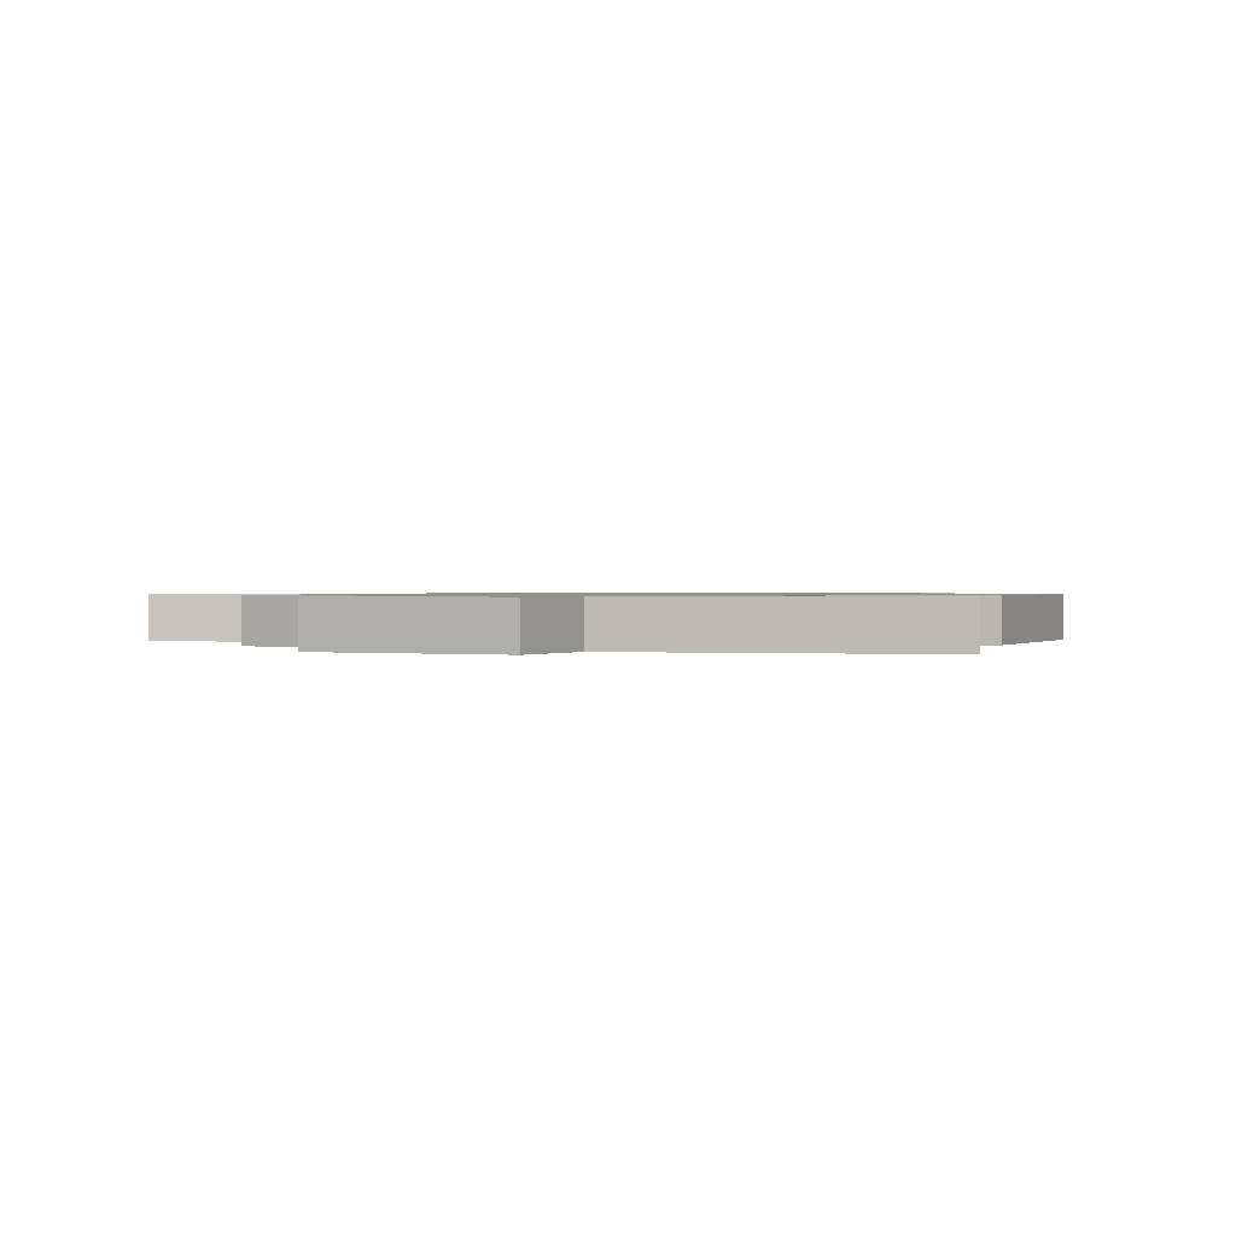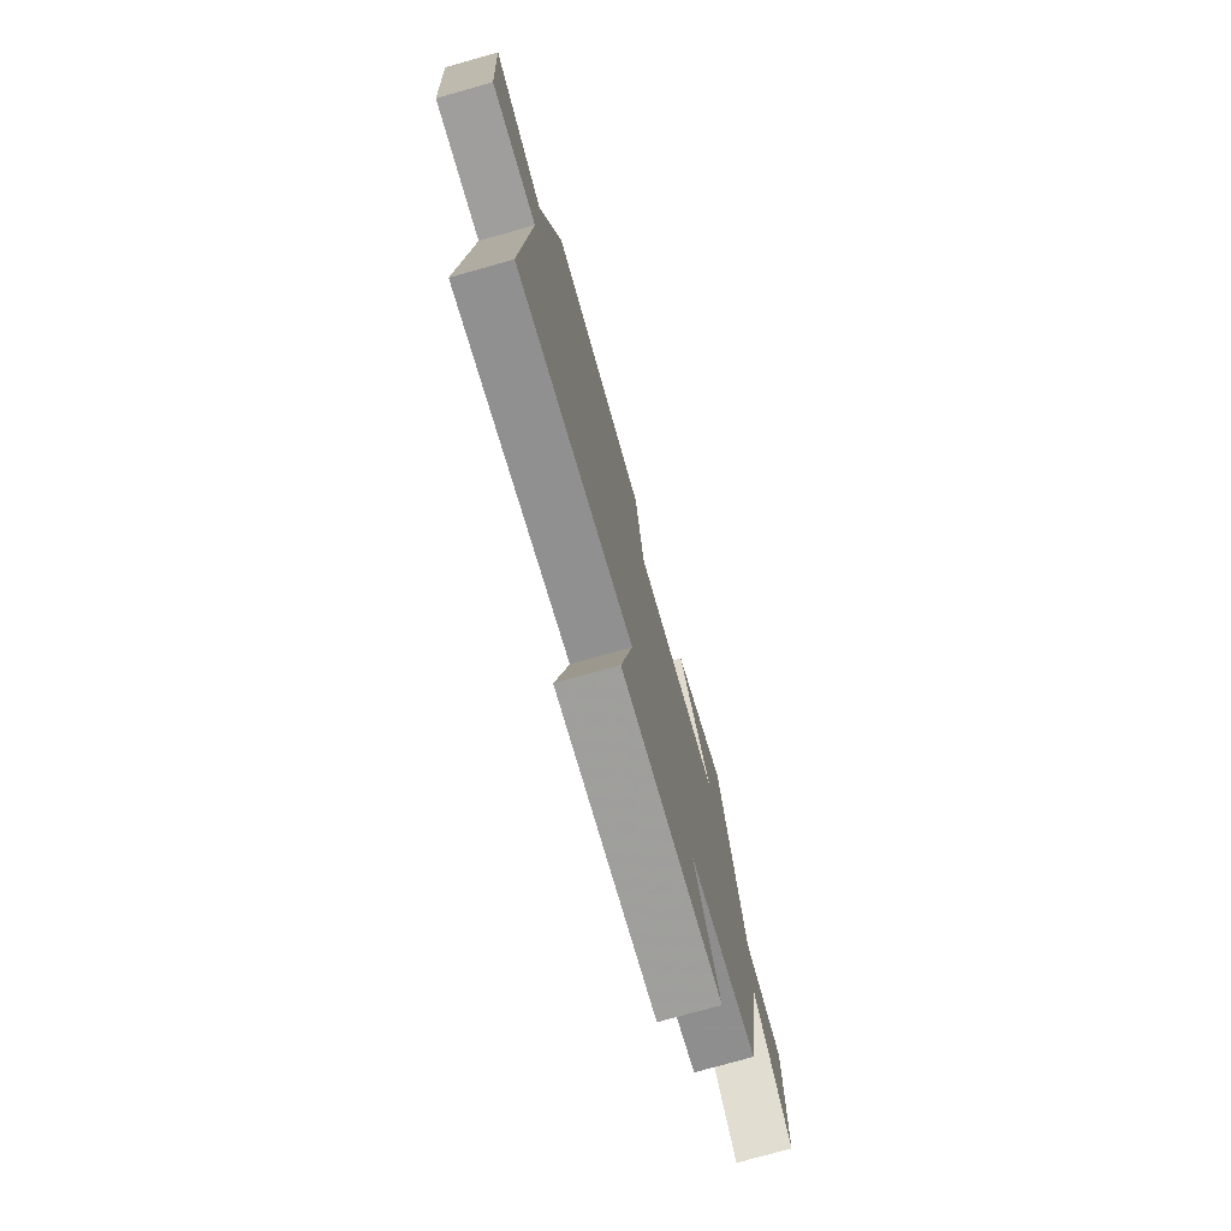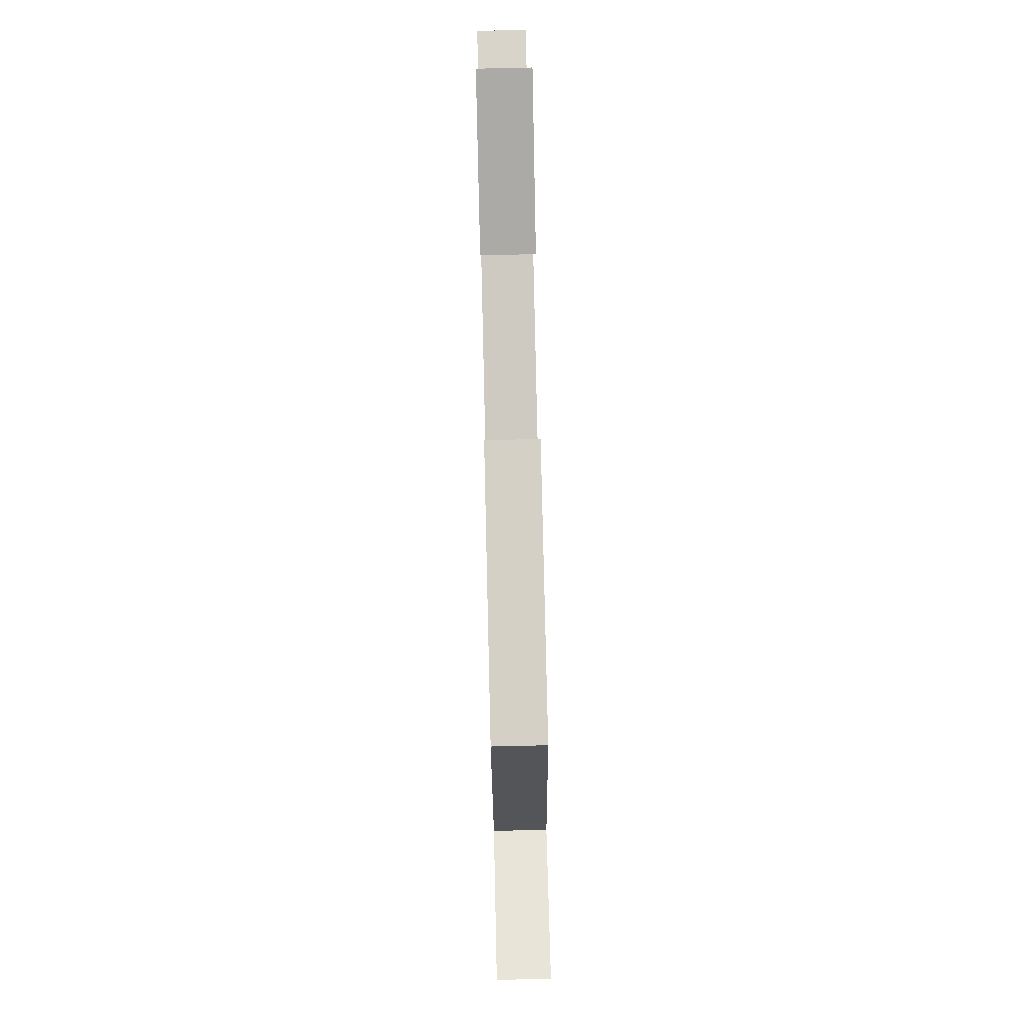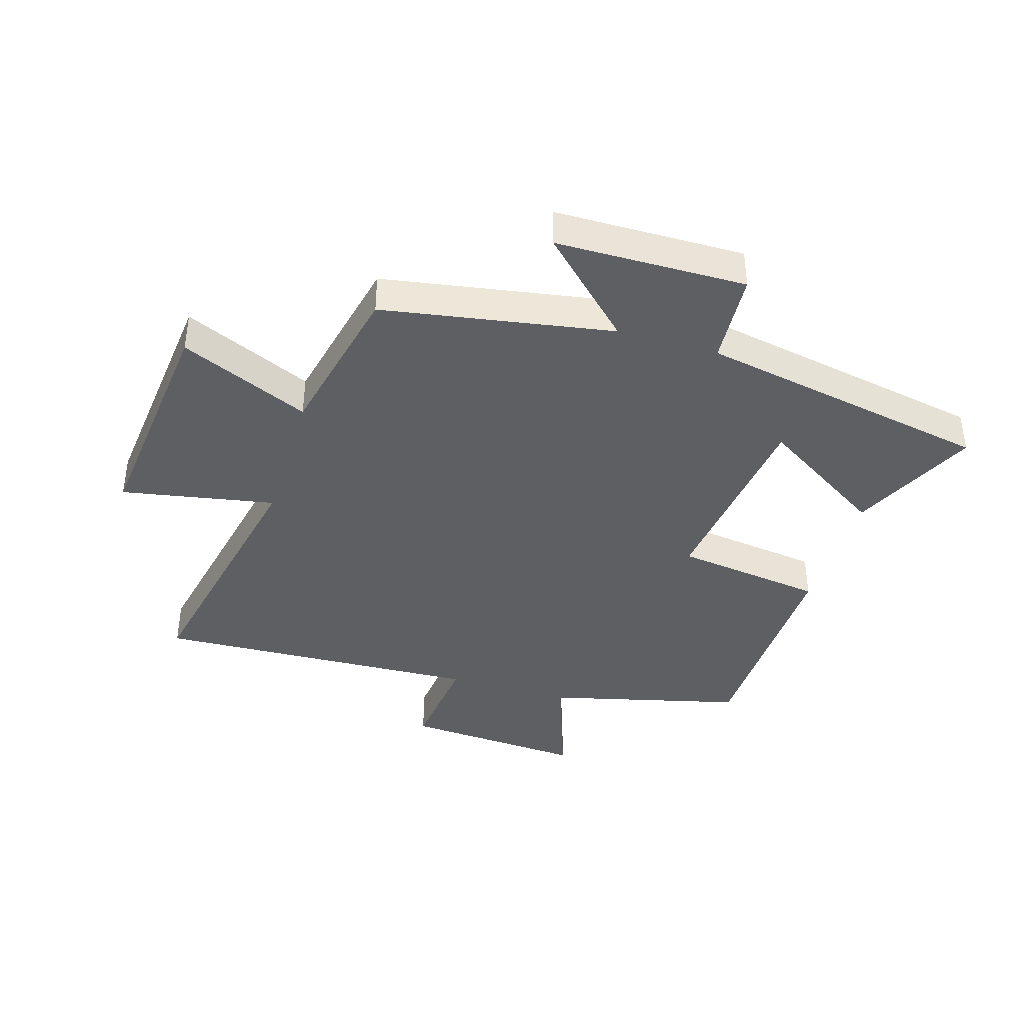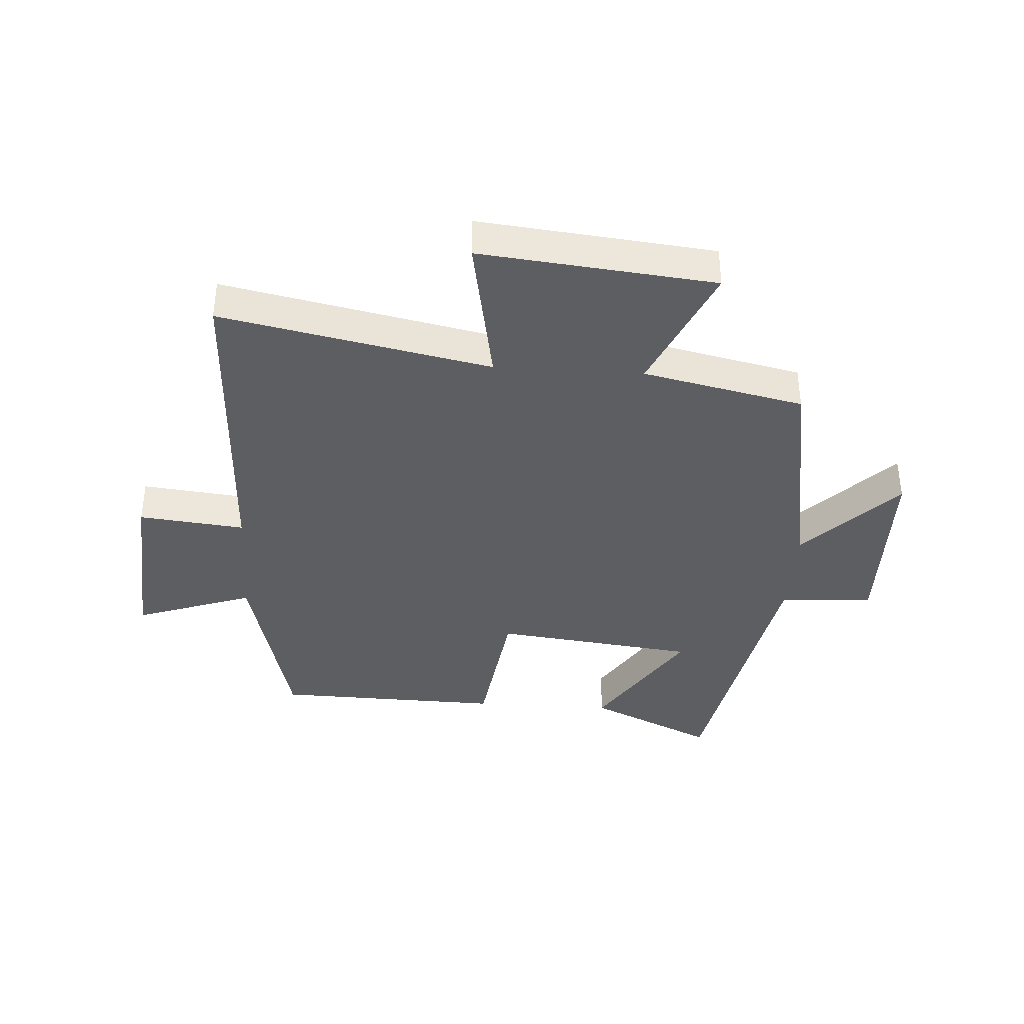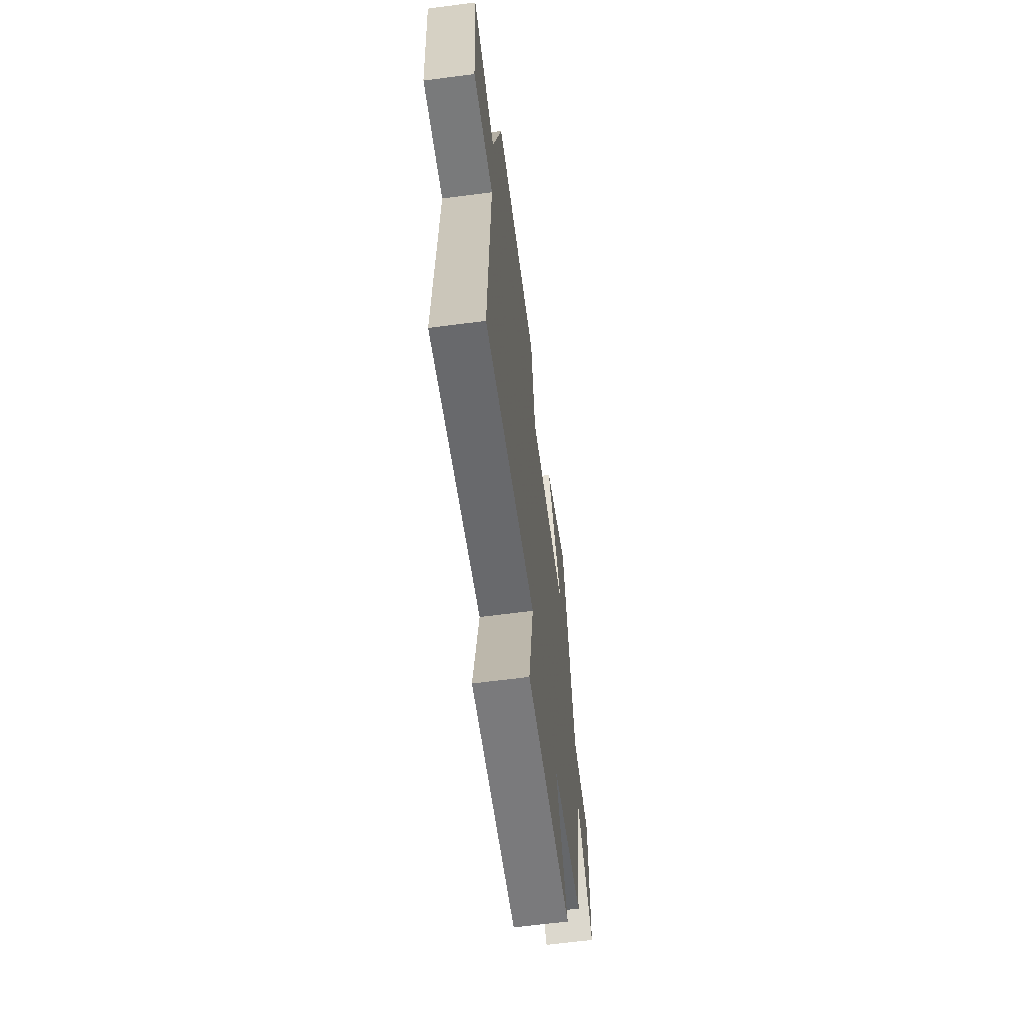
<metadata>
{"format":"obj","ext":"obj","renderer":"f3d","projection":"perspective","resolution":1024,"background":"white","views":[{"elev":0.8,"azim":-65.6,"up":"+Y"},{"elev":-76.6,"azim":105.7,"up":"+Z"},{"elev":79.1,"azim":88.7,"up":"+Z"},{"elev":-39.8,"azim":-106.9,"up":"+Y"},{"elev":-38.1,"azim":176.3,"up":"+Y"},{"elev":-64.0,"azim":97.5,"up":"+Z"}]}
</metadata>
<code>
v -0.408 0.07 0.598
v -0.198 0.07 0.5
v -0.33 0.07 0.292
v 0.006 0.07 0.252
v 0.04 0.07 0.5
v 0.419 0.07 0.491
v 0.5 0.07 0.167
v 0.696 0.07 0.236
v 0.676 0.07 -0.066
v 0.5 0.07 -0.047
v 0.524 0.07 -0.591
v 0.078 0.07 -0.5
v 0.125 0.07 -0.755
v -0.263 0.07 -0.715
v -0.168 0.07 -0.5
v -0.435 0.07 -0.442
v -0.5 0.07 -0.06
v -0.652 0.07 -0.217
v -0.656 0.07 0.099
v -0.5 0.07 0.11
v -0.408 0 0.598
v -0.198 0 0.5
v -0.33 0 0.292
v 0.006 0 0.252
v 0.04 0 0.5
v 0.419 0 0.491
v 0.5 0 0.167
v 0.696 0 0.236
v 0.676 0 -0.066
v 0.5 0 -0.047
v 0.524 0 -0.591
v 0.078 0 -0.5
v 0.125 0 -0.755
v -0.263 0 -0.715
v -0.168 0 -0.5
v -0.435 0 -0.442
v -0.5 0 -0.06
v -0.652 0 -0.217
v -0.656 0 0.099
v -0.5 0 0.11
f 17 18 19 20
f 15 16 17 20
f 15 20 1
f 12 13 14 15
f 10 11 12
f 10 12 15
f 7 8 9 10
f 4 5 6 7
f 3 4 7 10
f 1 2 3
f 15 1 3
f 3 10 15
f 40 39 38 37
f 40 37 36 35
f 21 40 35
f 35 34 33 32
f 32 31 30
f 35 32 30
f 30 29 28 27
f 27 26 25 24
f 30 27 24 23
f 23 22 21
f 23 21 35
f 35 30 23
f 1 21 22 2
f 2 22 23 3
f 3 23 24 4
f 4 24 25 5
f 5 25 26 6
f 6 26 27 7
f 7 27 28 8
f 8 28 29 9
f 9 29 30 10
f 10 30 31 11
f 11 31 32 12
f 12 32 33 13
f 13 33 34 14
f 14 34 35 15
f 15 35 36 16
f 16 36 37 17
f 17 37 38 18
f 18 38 39 19
f 19 39 40 20
f 20 40 21 1

</code>
